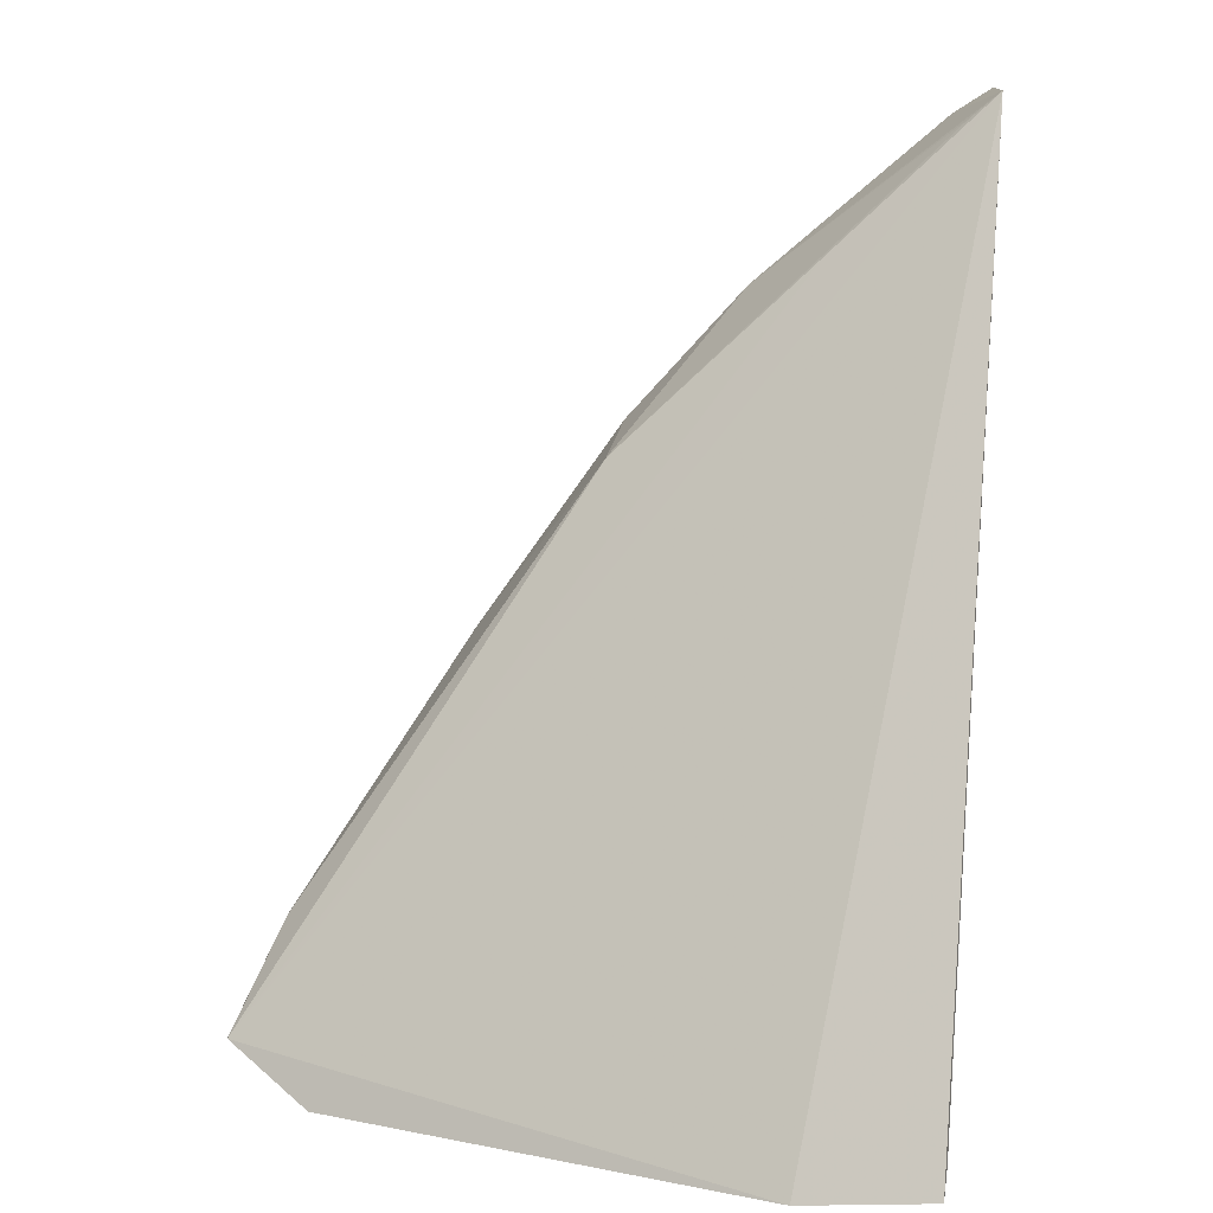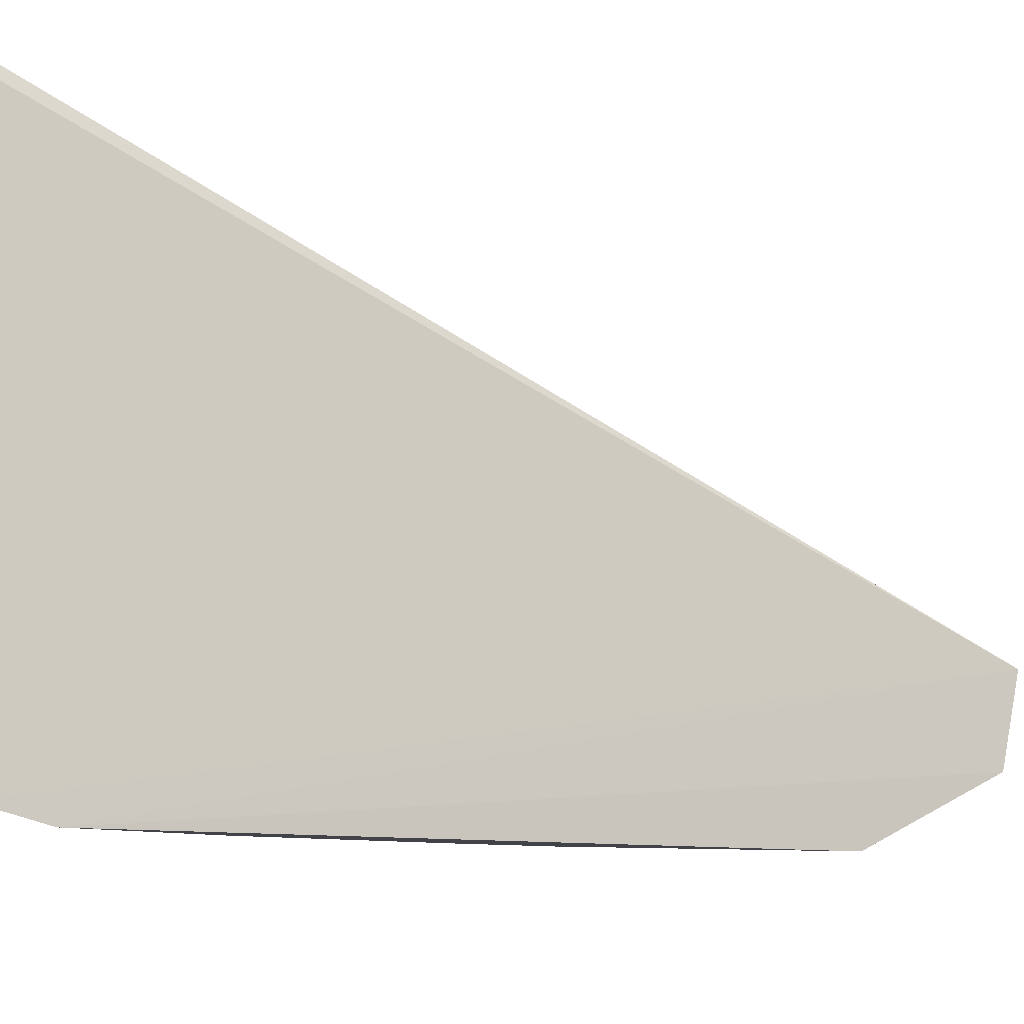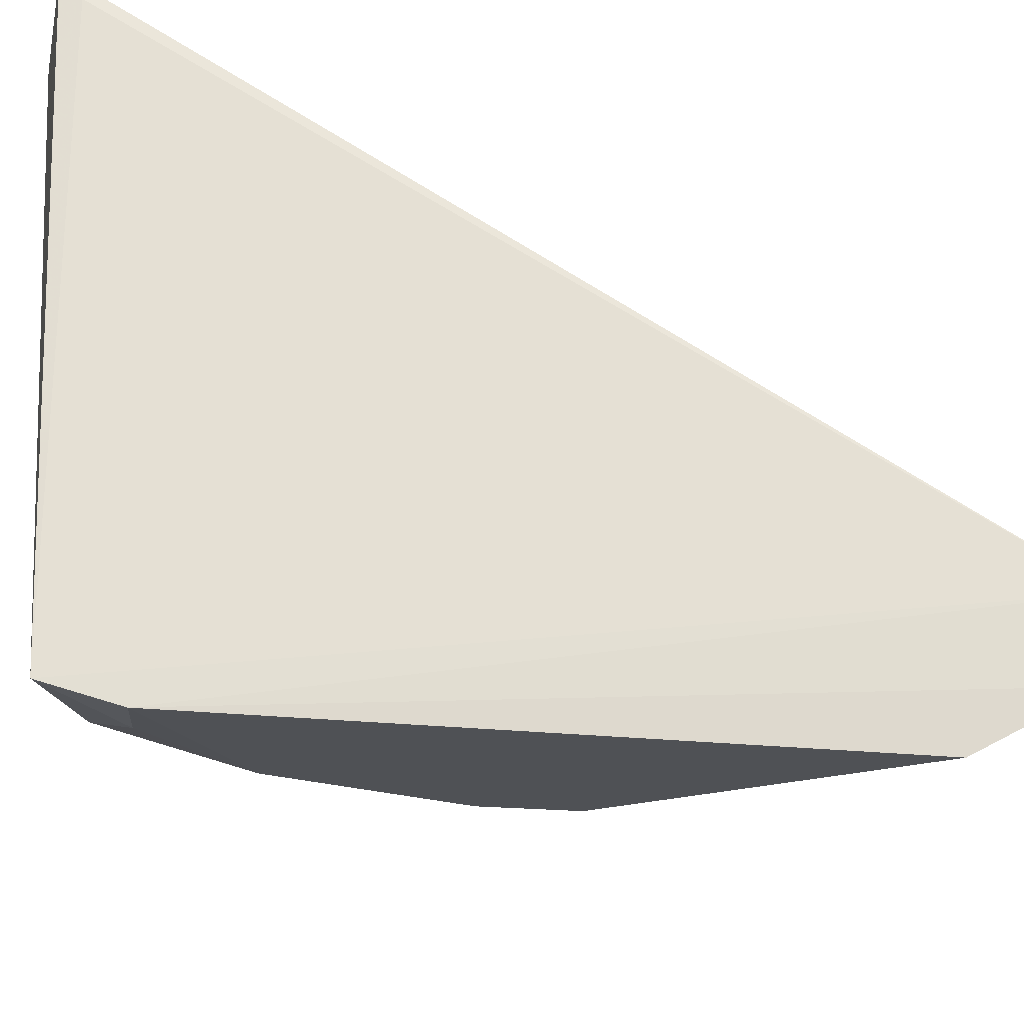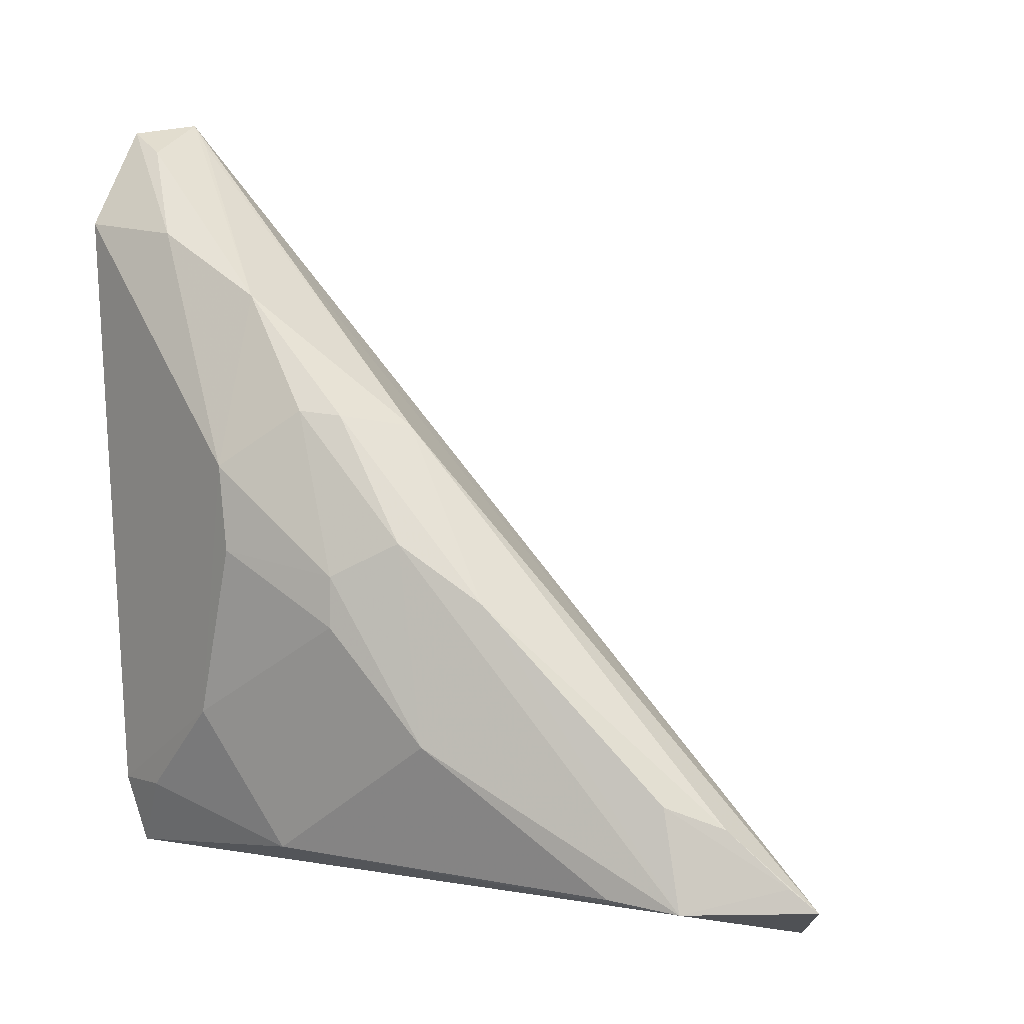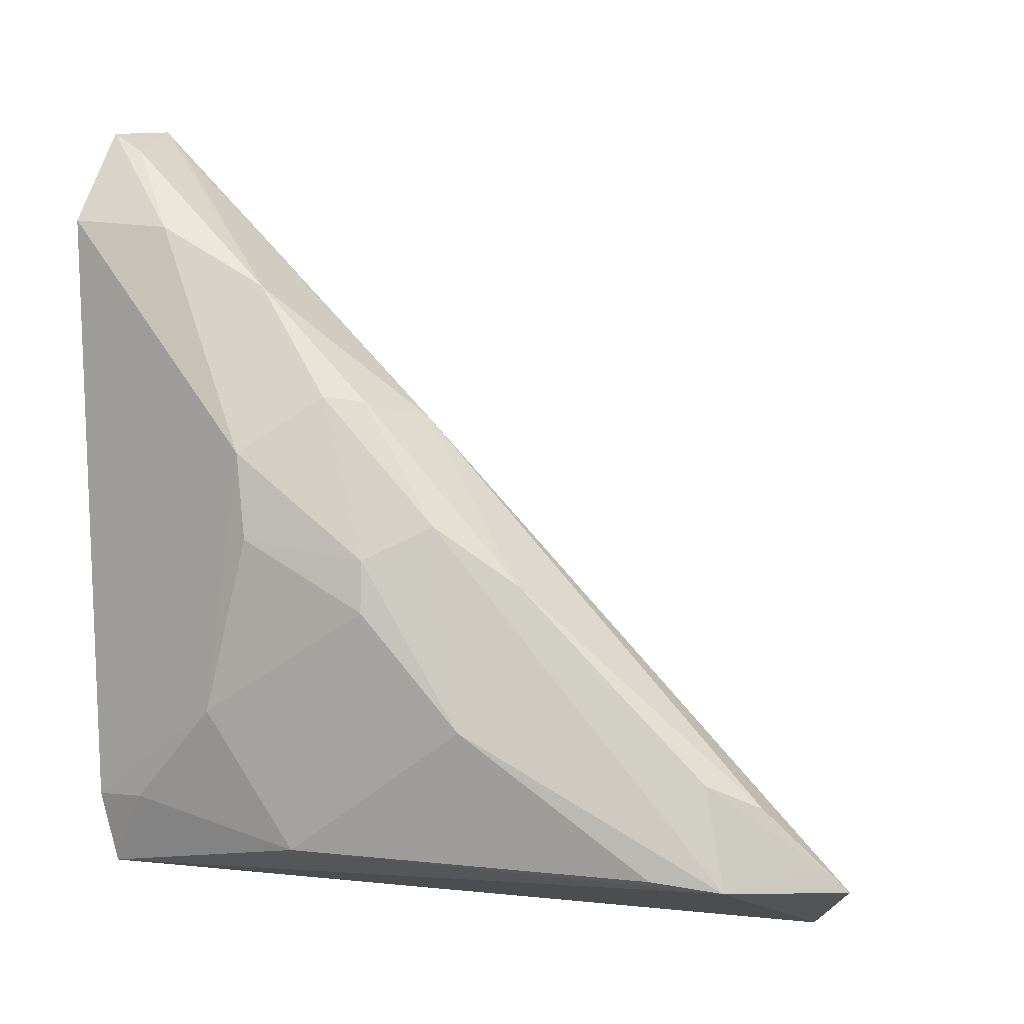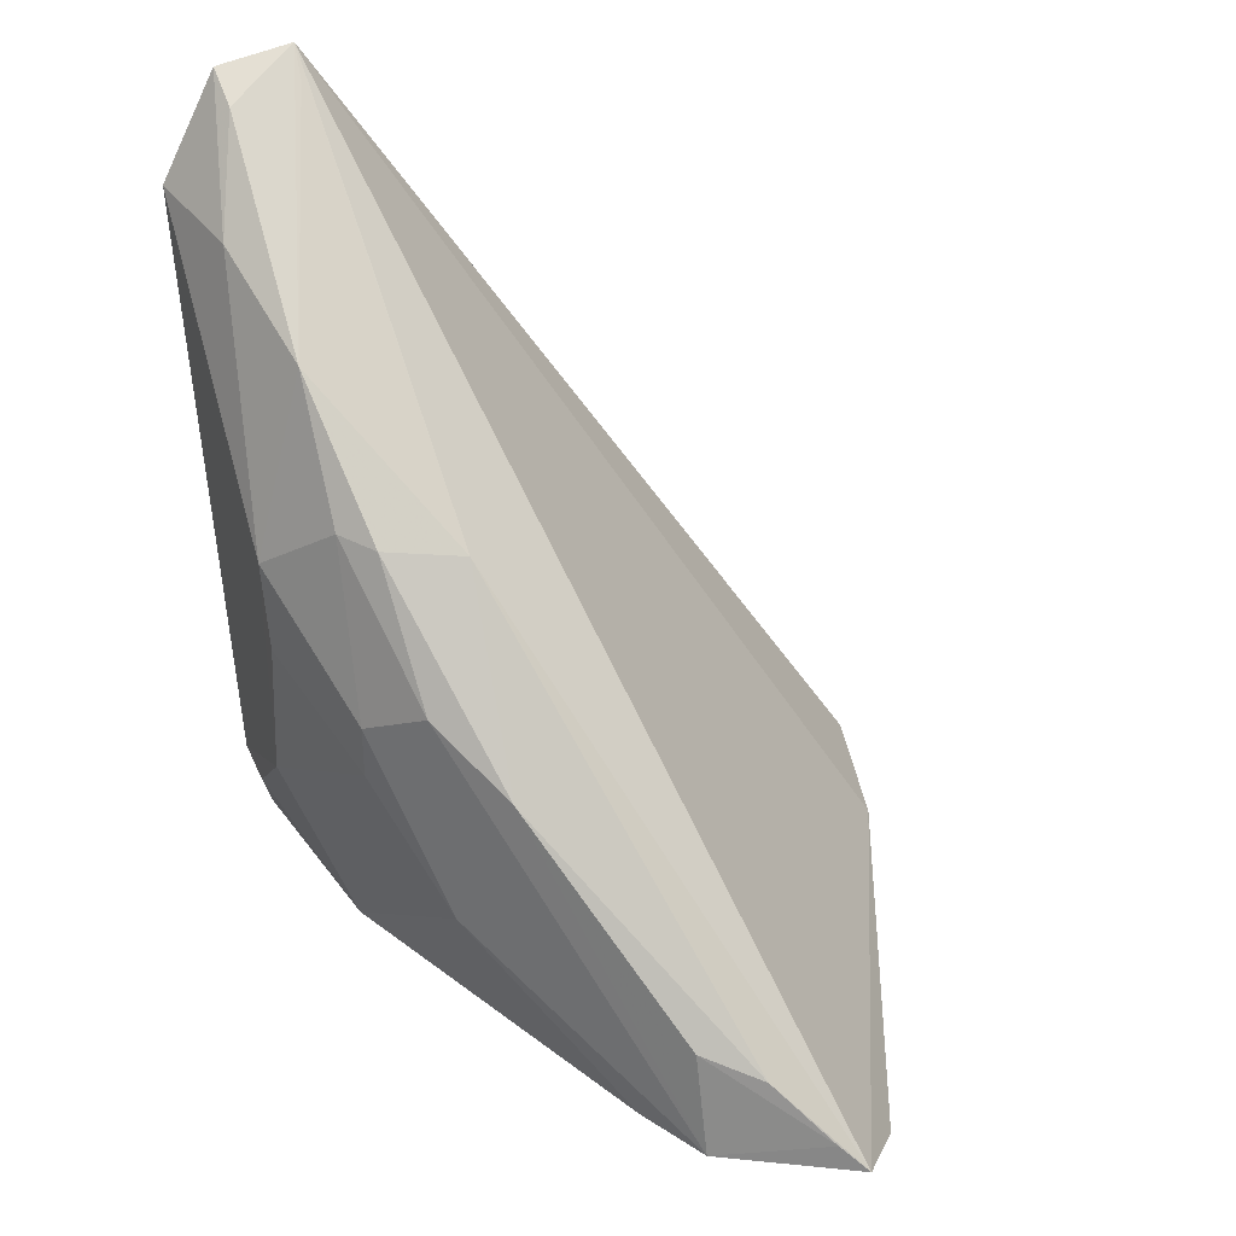
<metadata>
{"format":"obj","ext":"obj","renderer":"f3d","projection":"perspective","resolution":1024,"background":"white","views":[{"elev":23.5,"azim":5.1,"up":"+Y"},{"elev":-12.3,"azim":99.8,"up":"+Z"},{"elev":-24.0,"azim":86.5,"up":"+Z"},{"elev":2.7,"azim":-123.9,"up":"+Y"},{"elev":-2.8,"azim":-135.2,"up":"+Y"},{"elev":32.9,"azim":-105.1,"up":"+Y"}]}
</metadata>
<code>
v 0.03147 -0.2825 -0.1076
v 0.03139 -0.2781 -0.2505
v 0.03206 -0.2777 -0.1138
v 0.03729 -0.09212 -0.2326
v -0.1203 -0.2821 -0.1529
v -0.1009 -0.2917 -0.1412
v 0.001496 -0.287 -0.1105
v -0.02071 -0.1799 -0.2553
v -0.1083 -0.2808 -0.1842
v -0.0419 -0.1679 -0.2341
v 0.03433 -0.1192 -0.2624
v -0.02189 -0.273 -0.2392
v -0.04438 -0.1703 -0.2161
v -0.1044 -0.2566 -0.1857
v 0.03624 -0.09525 -0.2497
v 0.03174 -0.2615 -0.2556
v 0.01019 -0.1227 -0.2536
v -0.06445 -0.2446 -0.2257
v 0.000932 -0.127 -0.225
v -0.01534 -0.1389 -0.2435
v -0.1172 -0.2762 -0.1592
v -0.1101 -0.2623 -0.1722
v -0.007758 -0.2403 -0.2535
v -0.09536 -0.2783 -0.195
v -0.05948 -0.1974 -0.2289
v 0.03069 -0.09812 -0.2326
v 0.02754 -0.1008 -0.248
v -0.03503 -0.1667 -0.2412
v -0.07351 -0.2113 -0.2148
v -0.04743 -0.2173 -0.2403
v 0.01765 -0.2615 -0.2542
v -0.04782 -0.2053 -0.2404
v -0.02232 -0.2001 -0.2542
f 1 2 3
f 1 3 4
f 3 2 4
f 7 1 4
f 7 4 5
f 7 5 6
f 7 6 2
f 7 2 1
f 9 6 5
f 9 2 6
f 12 2 9
f 16 8 11
f 16 11 15
f 16 15 4
f 16 4 2
f 17 11 8
f 17 15 11
f 19 13 5
f 19 5 4
f 19 4 13
f 20 10 13
f 20 17 8
f 21 14 9
f 21 9 5
f 22 14 21
f 22 21 5
f 22 5 13
f 23 8 16
f 24 18 12
f 24 12 9
f 24 9 18
f 25 18 9
f 26 20 13
f 26 13 4
f 26 4 20
f 27 20 4
f 27 4 15
f 27 15 17
f 27 17 20
f 28 20 8
f 28 10 20
f 28 25 10
f 29 22 13
f 29 13 10
f 29 14 22
f 29 10 25
f 29 25 9
f 29 9 14
f 30 23 12
f 30 12 18
f 31 23 16
f 31 16 2
f 31 2 12
f 31 12 23
f 32 28 8
f 32 25 28
f 32 30 18
f 32 18 25
f 33 8 23
f 33 23 30
f 33 32 8
f 33 30 32

</code>
